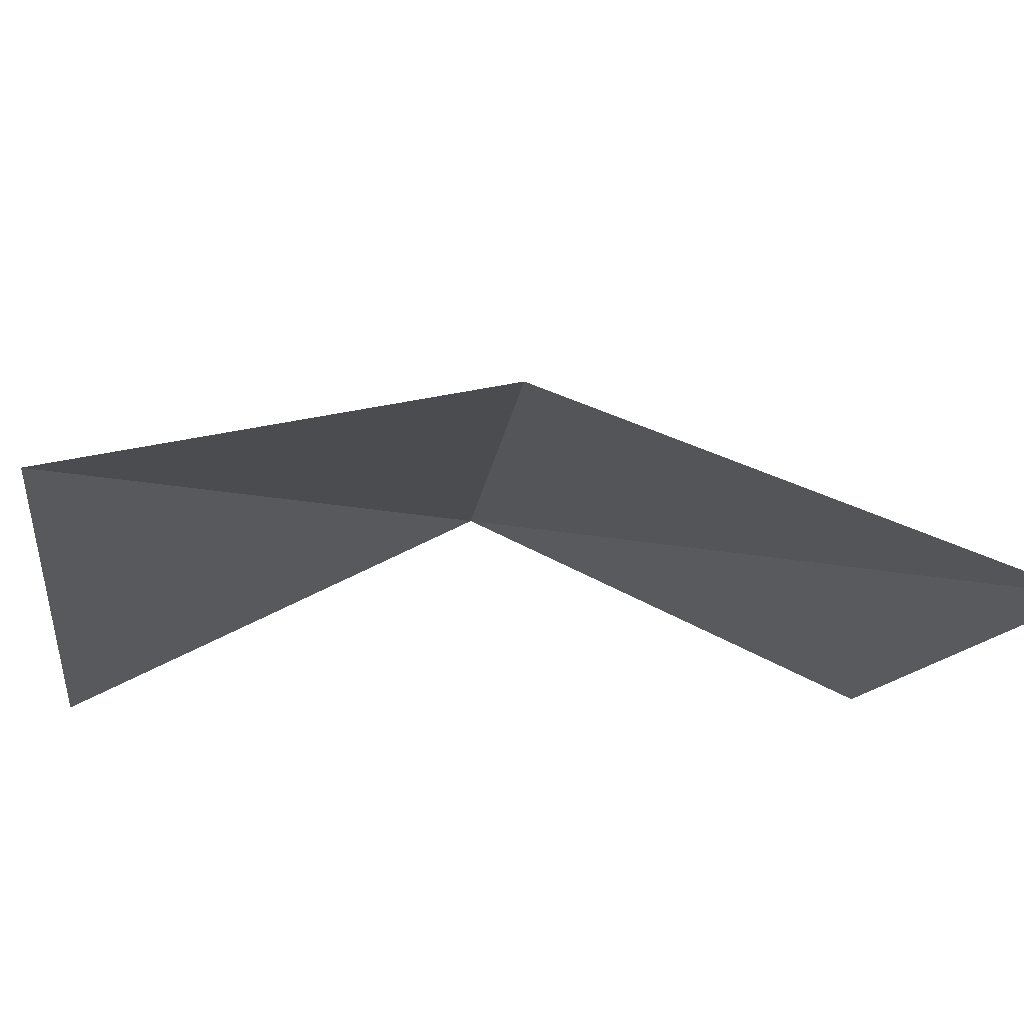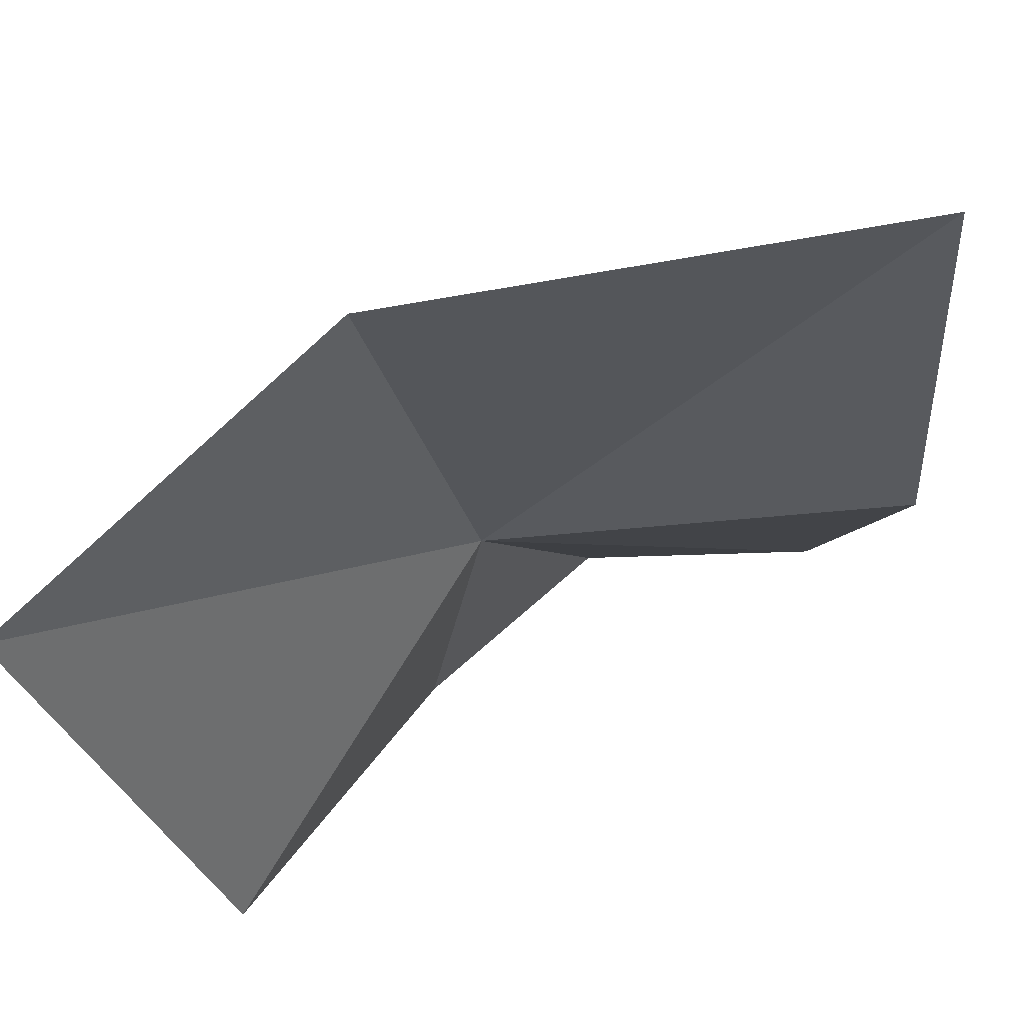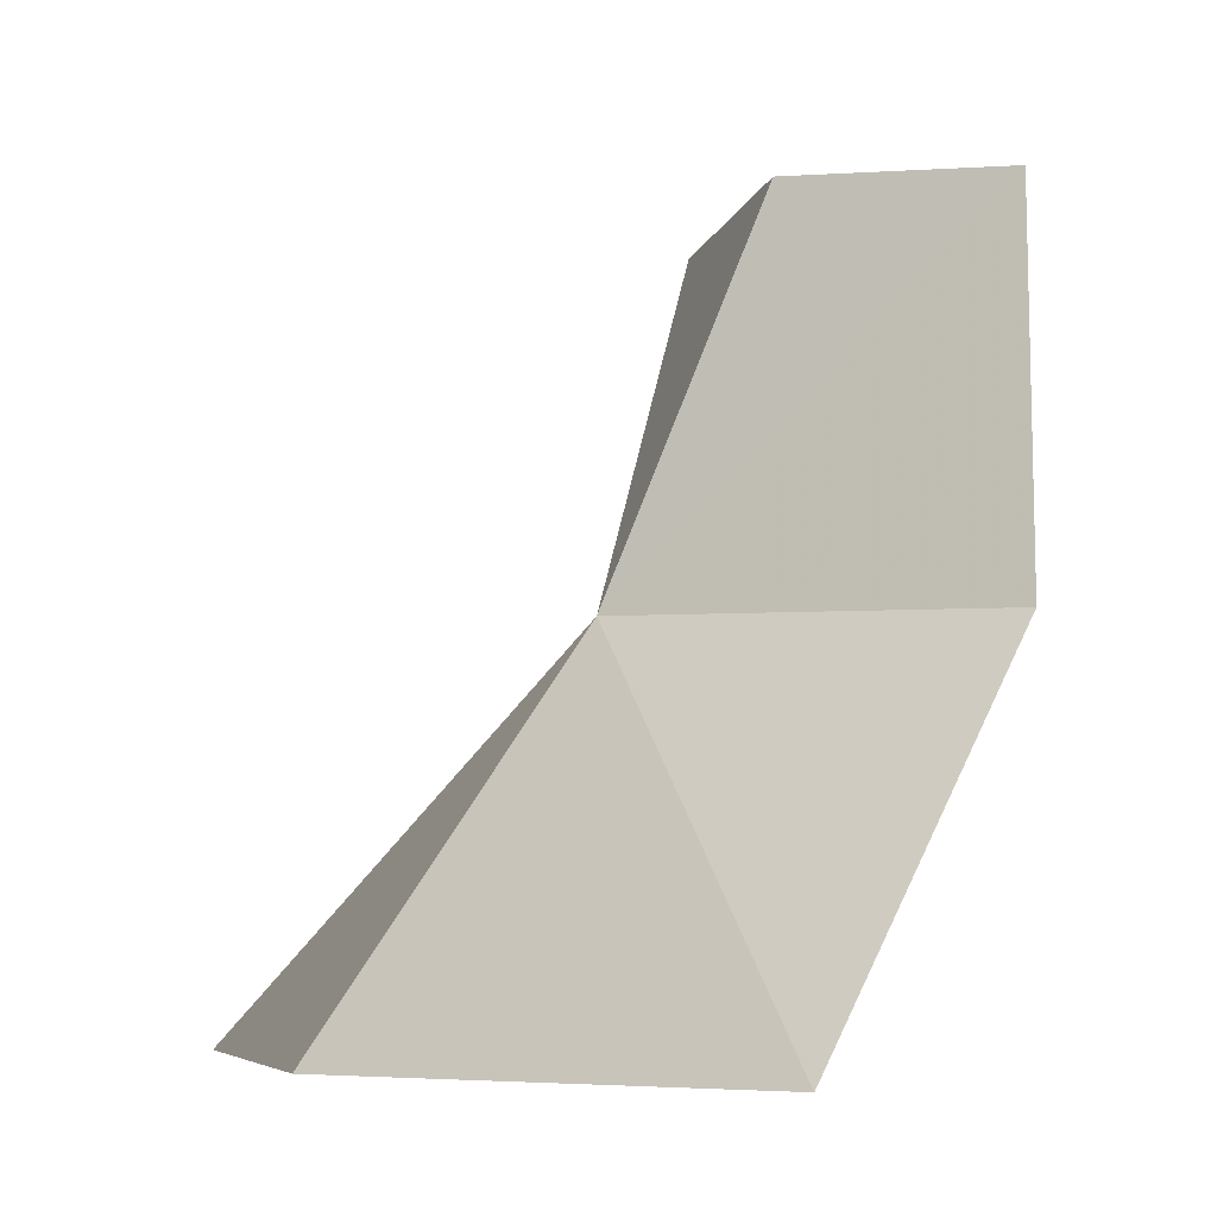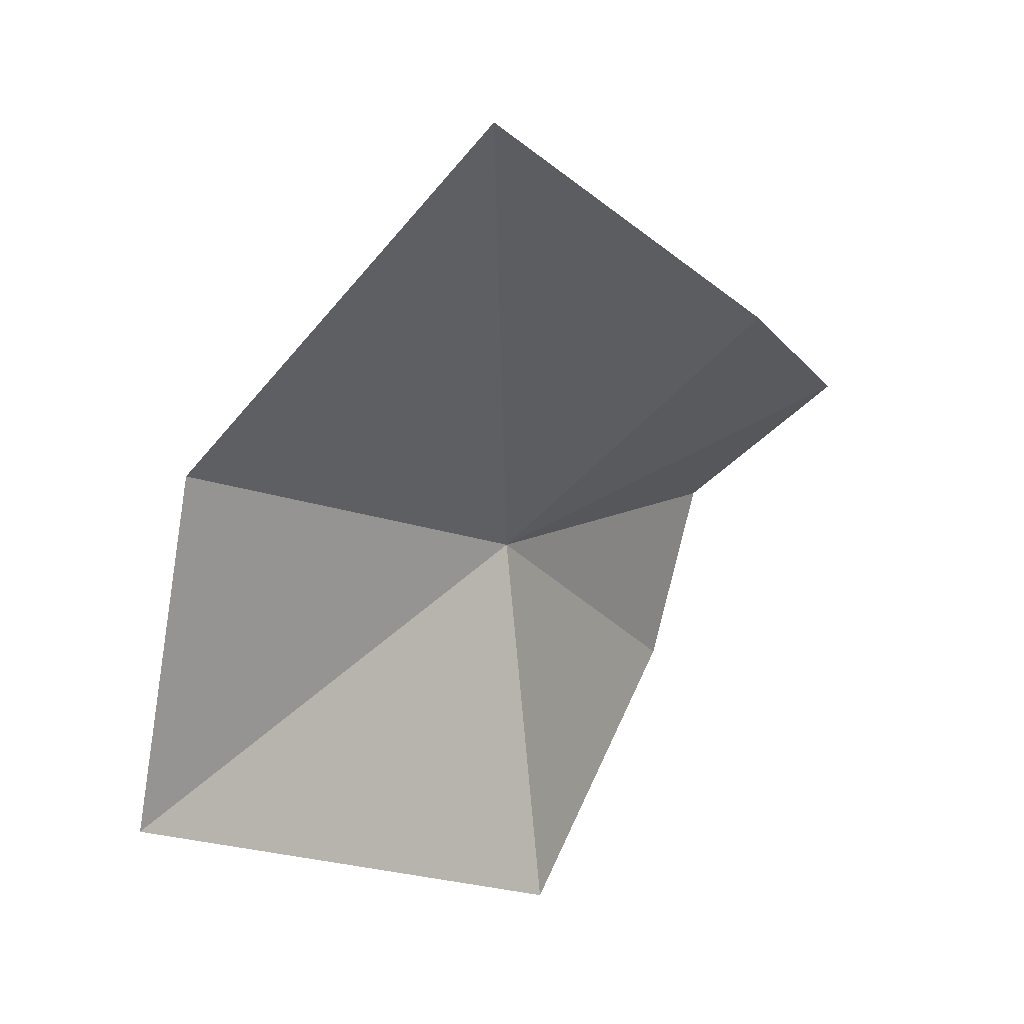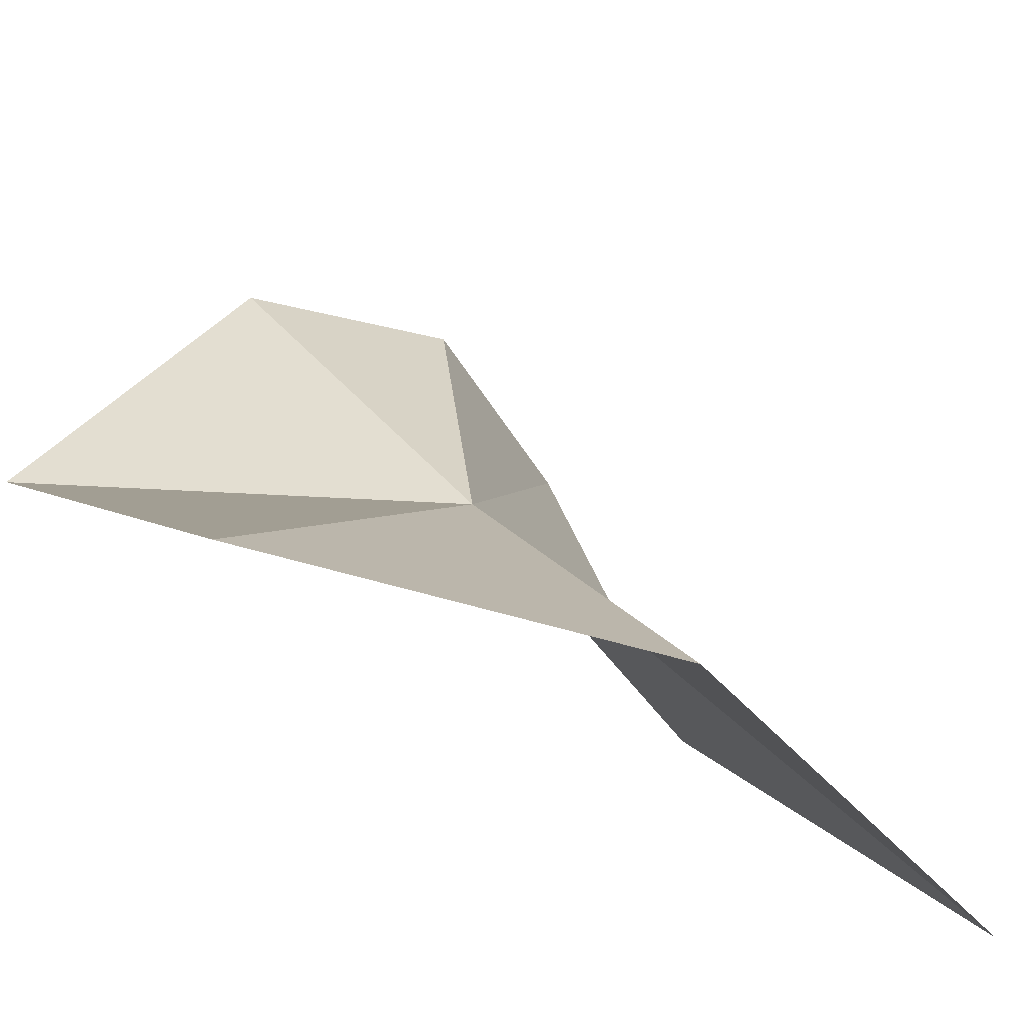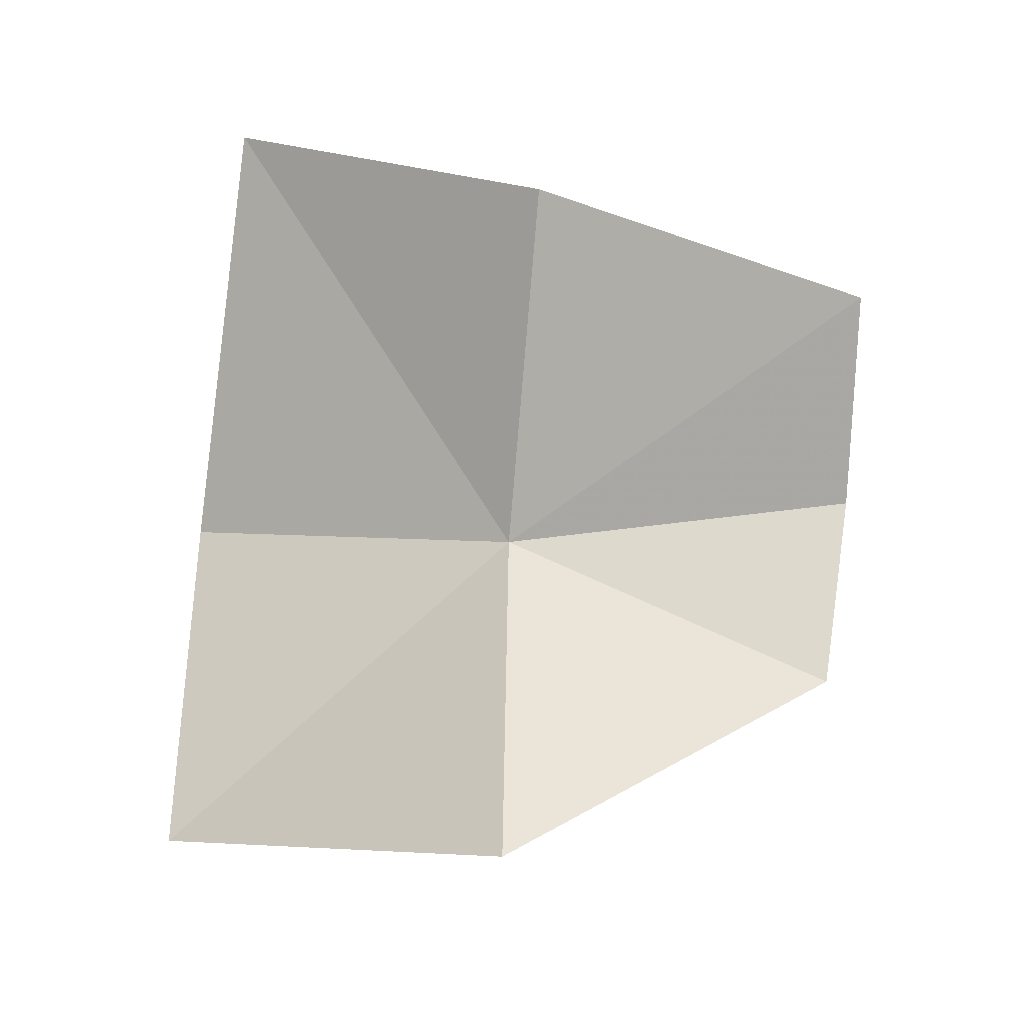
<metadata>
{"format":"obj","ext":"obj","renderer":"f3d","projection":"perspective","resolution":1024,"background":"white","views":[{"elev":-66.7,"azim":110.0,"up":"+Z"},{"elev":-78.9,"azim":141.6,"up":"+Z"},{"elev":-4.9,"azim":174.5,"up":"+Z"},{"elev":12.8,"azim":-163.2,"up":"+Y"},{"elev":-41.8,"azim":77.7,"up":"+Z"},{"elev":-35.5,"azim":-99.5,"up":"+Y"}]}
</metadata>
<code>
v 0.8791 0.1838 0.7048
v 1.146 -0.04123 0.3962
v 0.8392 -0.1864 0.6926
v 1.087 0.304 0.3975
v 0.7981 0.6219 0.4034
v 0.6244 0.4272 0.6922
v 0.7916 -0.002805 0.9937
v 0.7534 0.1798 1.018
v 0.6022 0.3126 1
f 1 3 2
f 1 4 5
f 1 5 6
f 1 7 3
f 1 9 8
f 1 2 4
f 1 6 9
f 1 8 7

</code>
